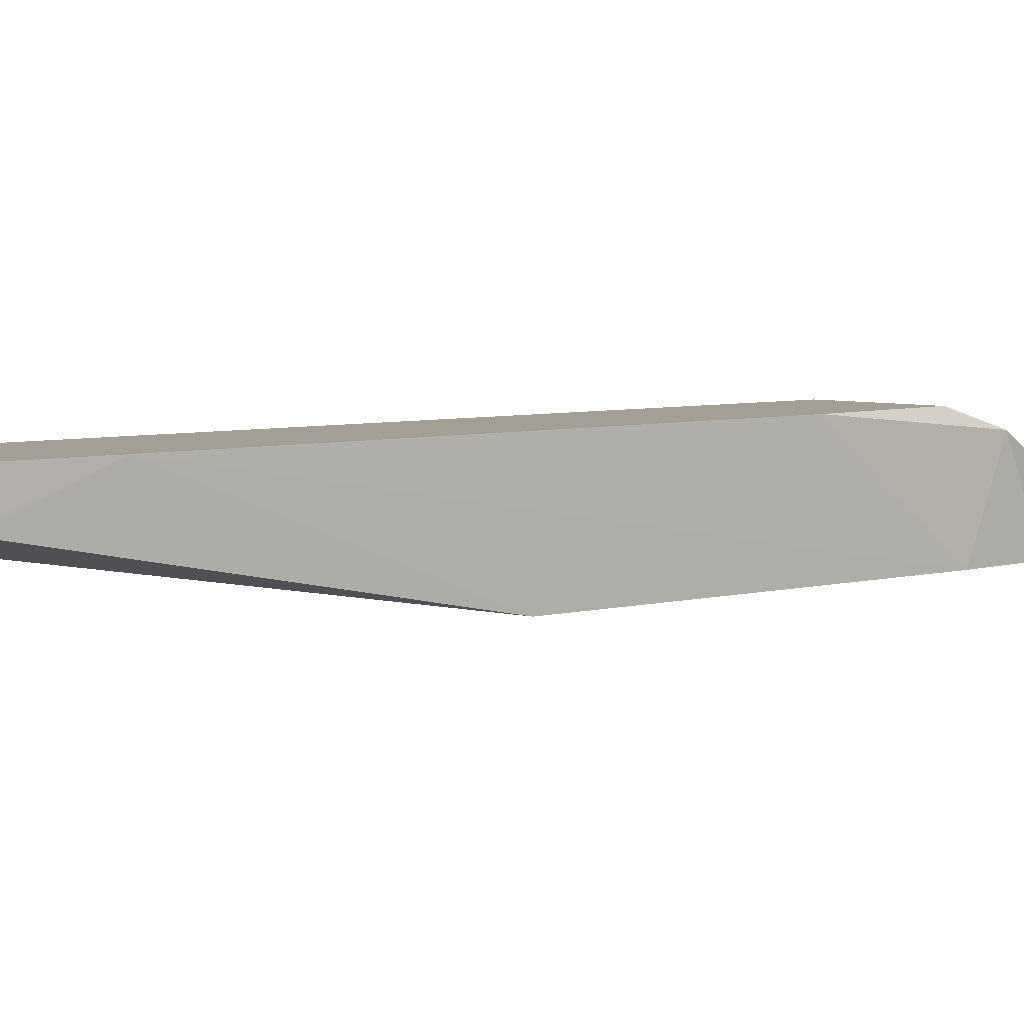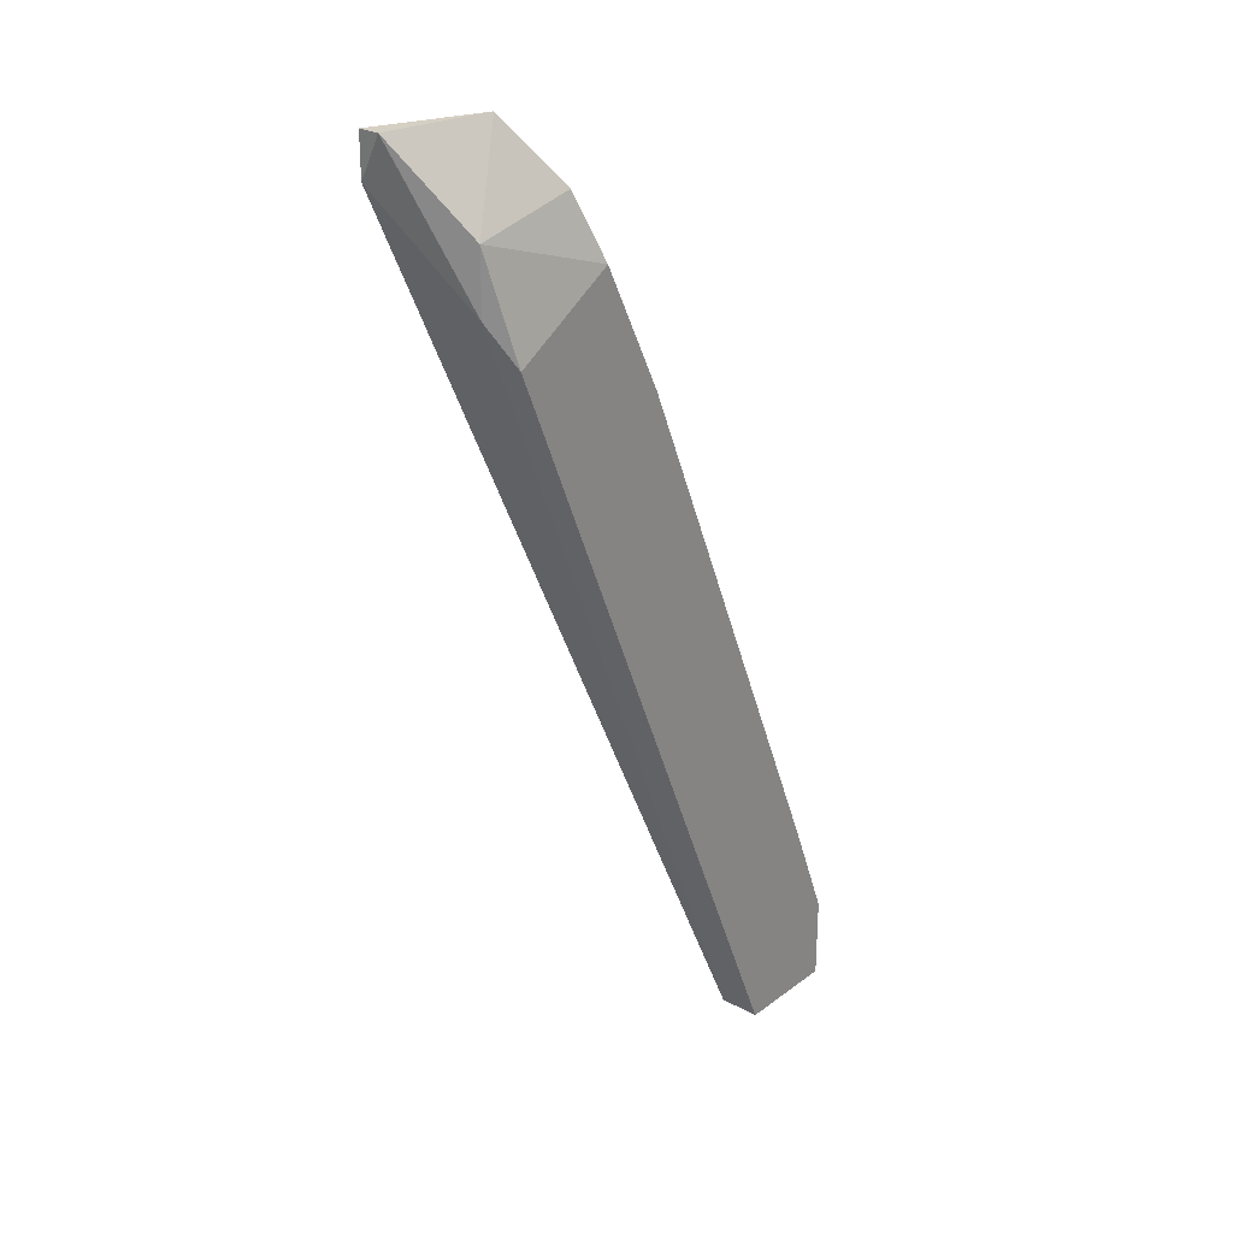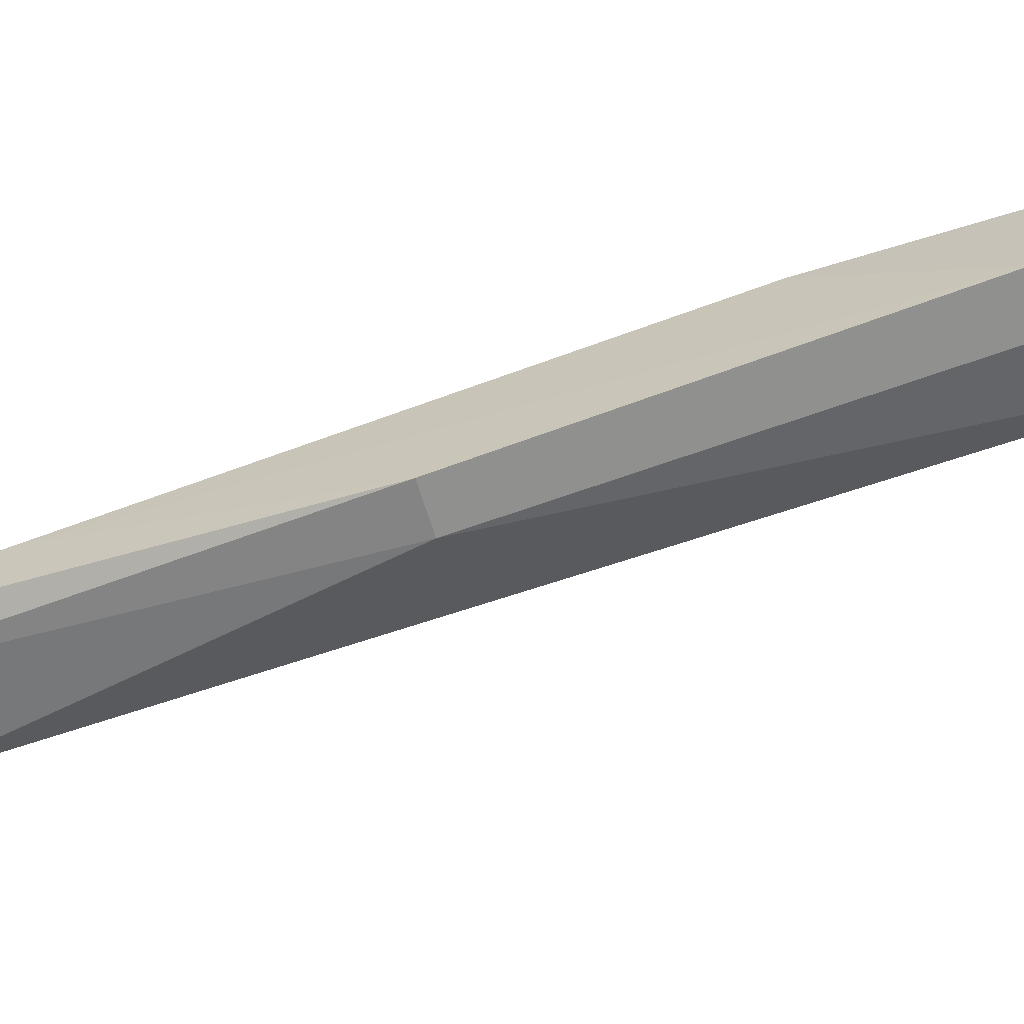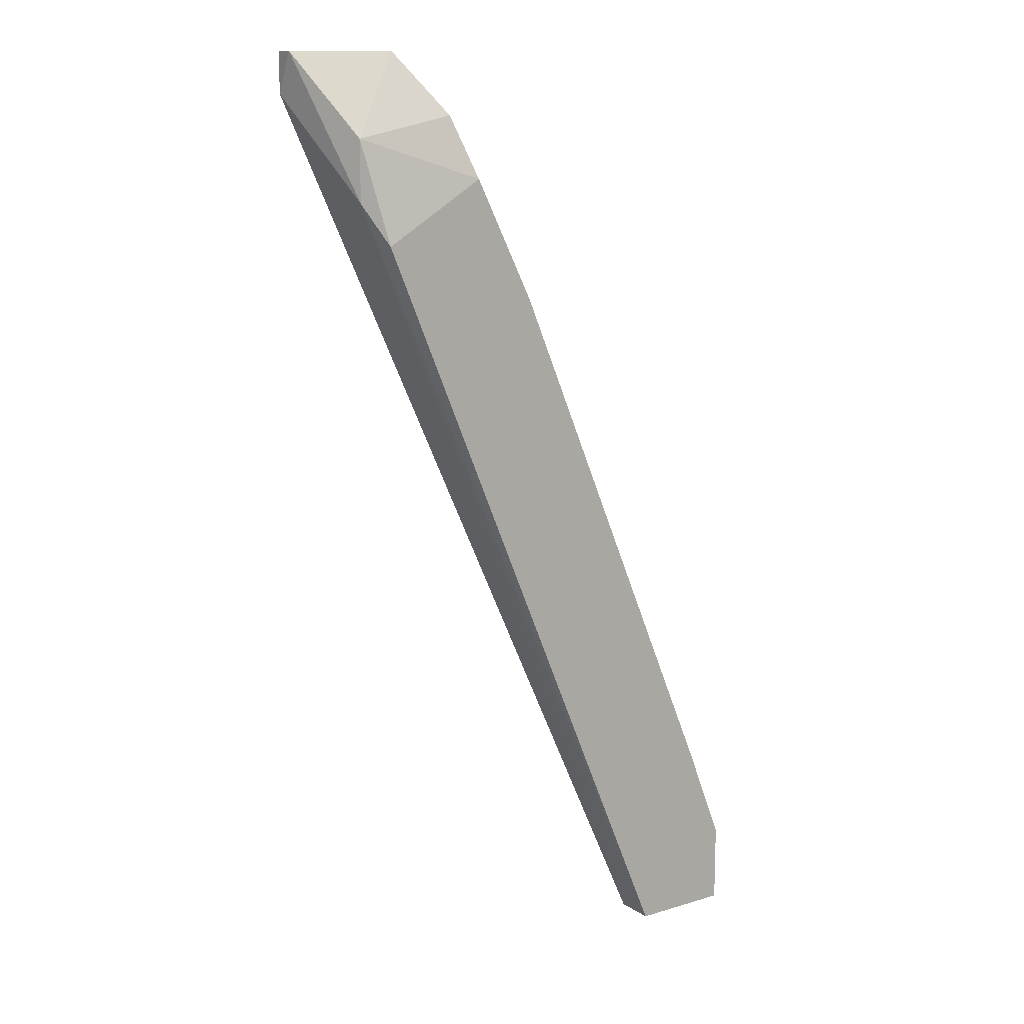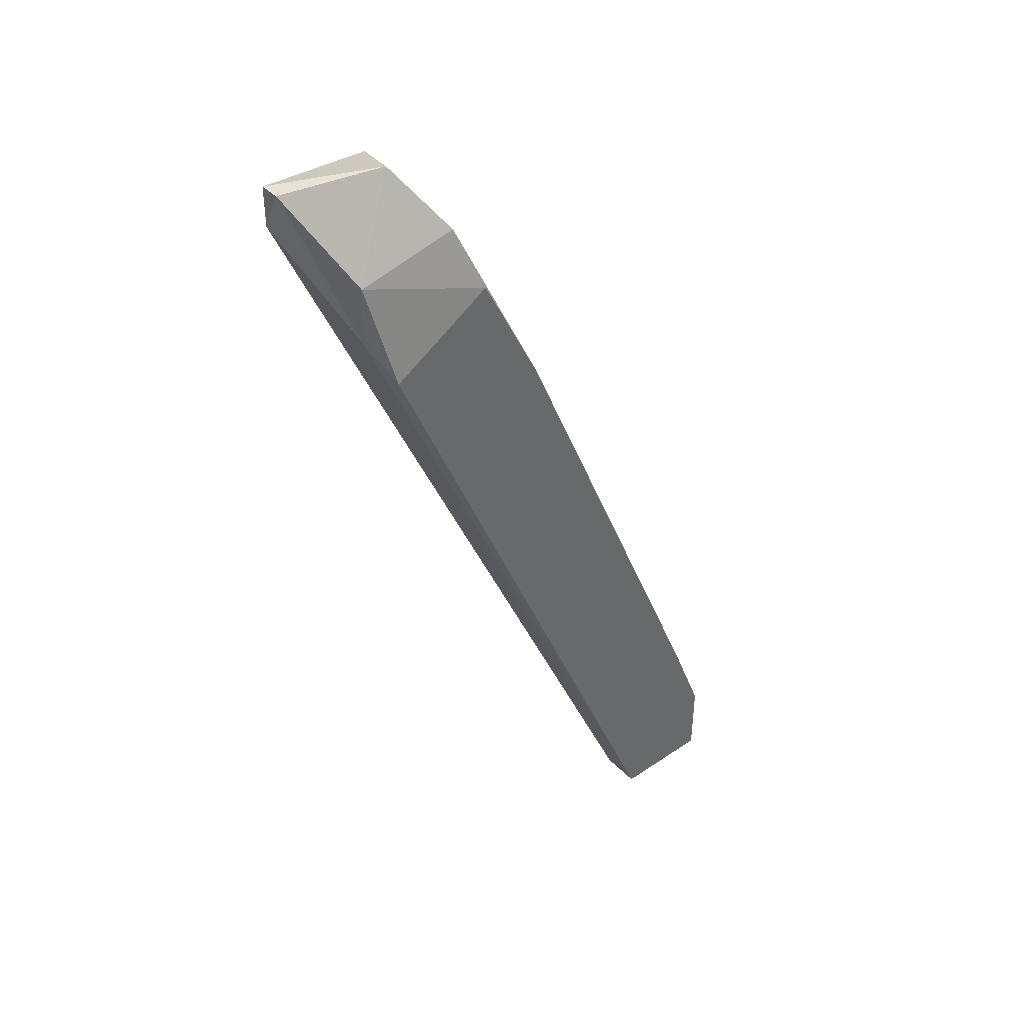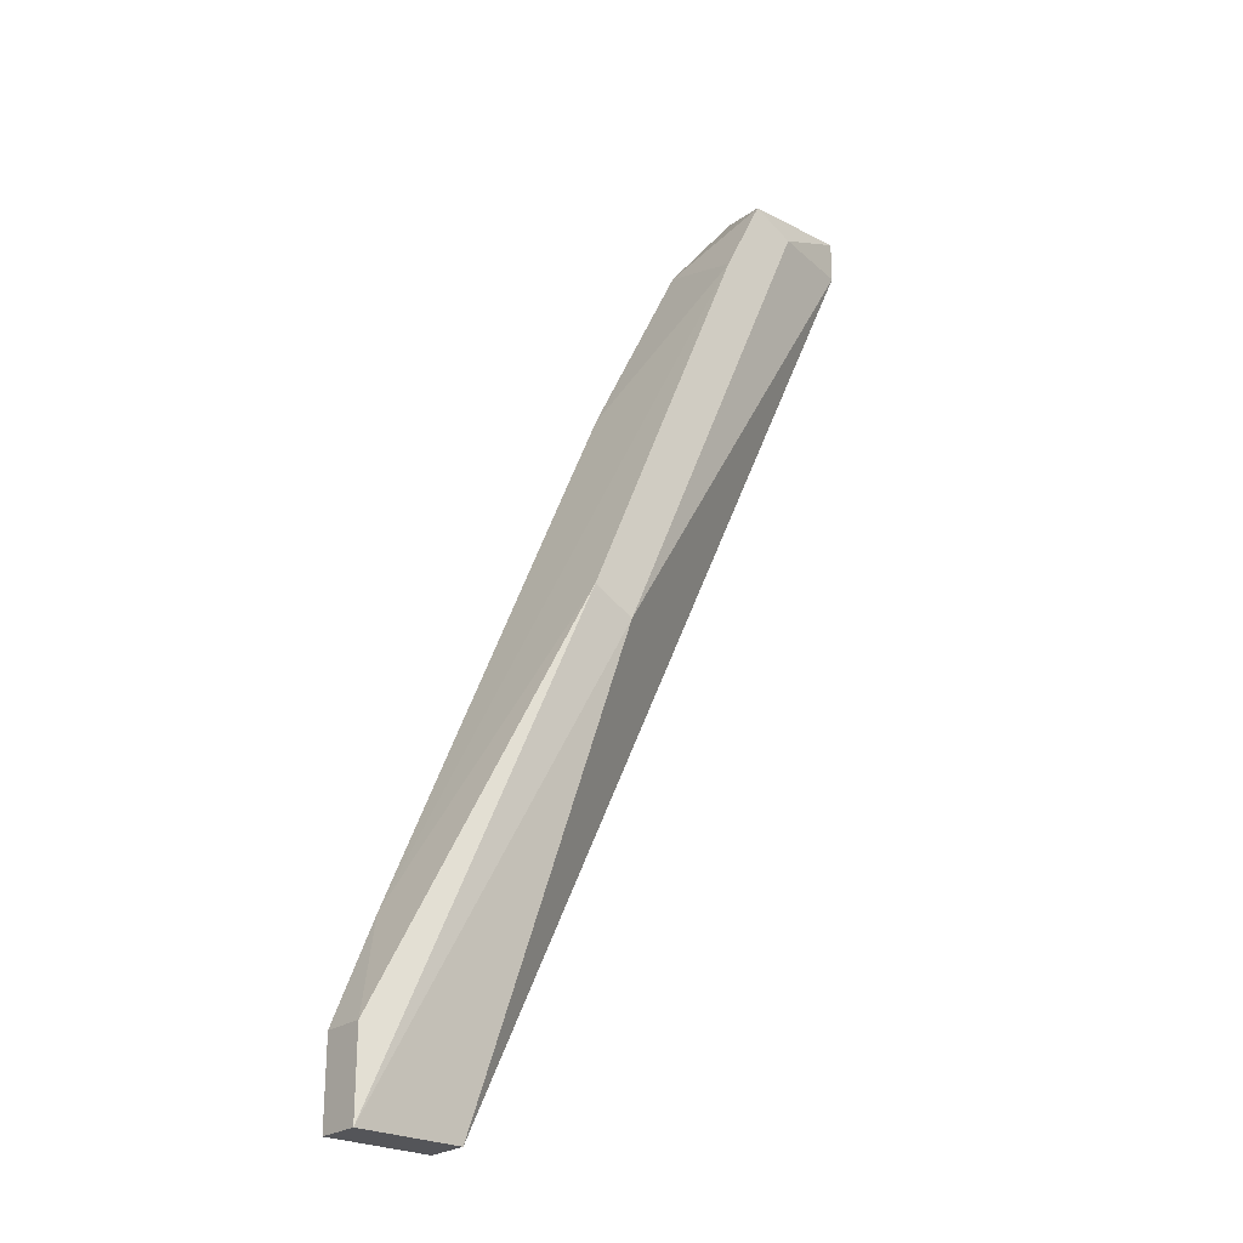
<metadata>
{"format":"obj","ext":"obj","renderer":"f3d","projection":"perspective","resolution":1024,"background":"white","views":[{"elev":5.5,"azim":-106.7,"up":"+Y"},{"elev":26.1,"azim":130.6,"up":"+Z"},{"elev":-65.6,"azim":-46.6,"up":"+Y"},{"elev":12.8,"azim":145.4,"up":"+Z"},{"elev":41.0,"azim":140.5,"up":"+Z"},{"elev":-24.7,"azim":-40.7,"up":"+Z"}]}
</metadata>
<code>
v -0.7103 0.1717 0.2056
v -0.6604 0.1626 0.2918
v -0.6604 0.1604 0.2918
v -0.7035 0.1717 0.1851
v -0.6967 0.1581 0.2374
v -0.6786 0.1717 0.2782
v -0.6672 0.1717 0.2714
v -0.7035 0.1672 0.1851
v -0.674 0.1581 0.2896
v -0.7149 0.1672 0.1851
v -0.6922 0.1581 0.2351
v -0.6604 0.1604 0.2873
v -0.6763 0.1694 0.285
v -0.7149 0.1717 0.1942
v -0.7149 0.1672 0.1942
v -0.6649 0.1694 0.2827
v -0.6718 0.1649 0.2918
v -0.6695 0.1581 0.2873
v -0.6786 0.1581 0.2805
v -0.6649 0.1694 0.2759
v -0.6854 0.1717 0.2646
v -0.7149 0.1717 0.1851
f 10 14 22
f 4 1 6
f 4 6 7
f 4 8 10
f 10 8 11
f 9 5 11
f 5 10 11
f 2 3 12
f 11 8 12
f 1 4 14
f 14 10 15
f 5 1 15
f 10 5 15
f 1 14 15
f 7 6 16
f 6 13 16
f 16 13 17
f 3 2 17
f 9 3 17
f 13 9 17
f 2 16 17
f 3 9 18
f 9 11 18
f 12 3 18
f 11 12 18
f 1 5 19
f 5 9 19
f 9 13 19
f 4 7 20
f 8 4 20
f 2 12 20
f 12 8 20
f 16 2 20
f 7 16 20
f 6 1 21
f 13 6 21
f 1 19 21
f 19 13 21
f 4 10 22
f 14 4 22

</code>
